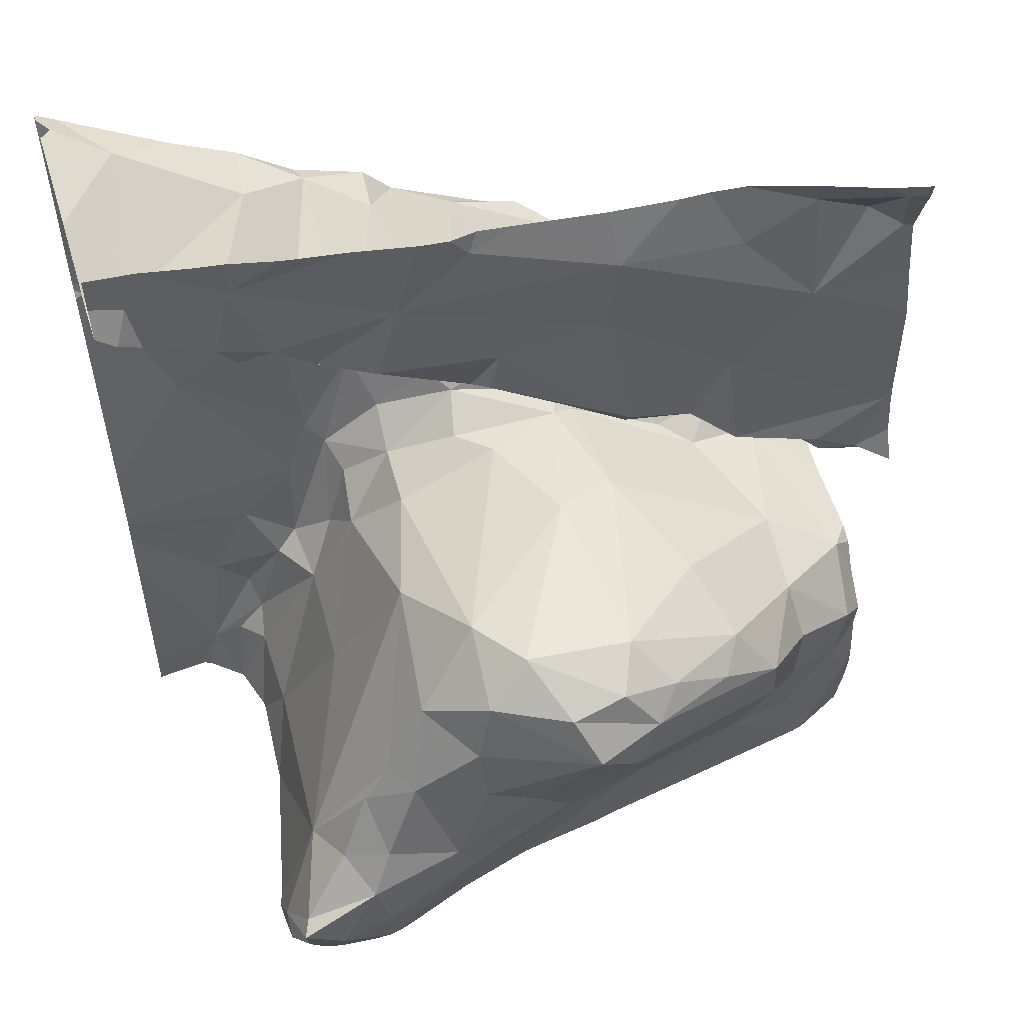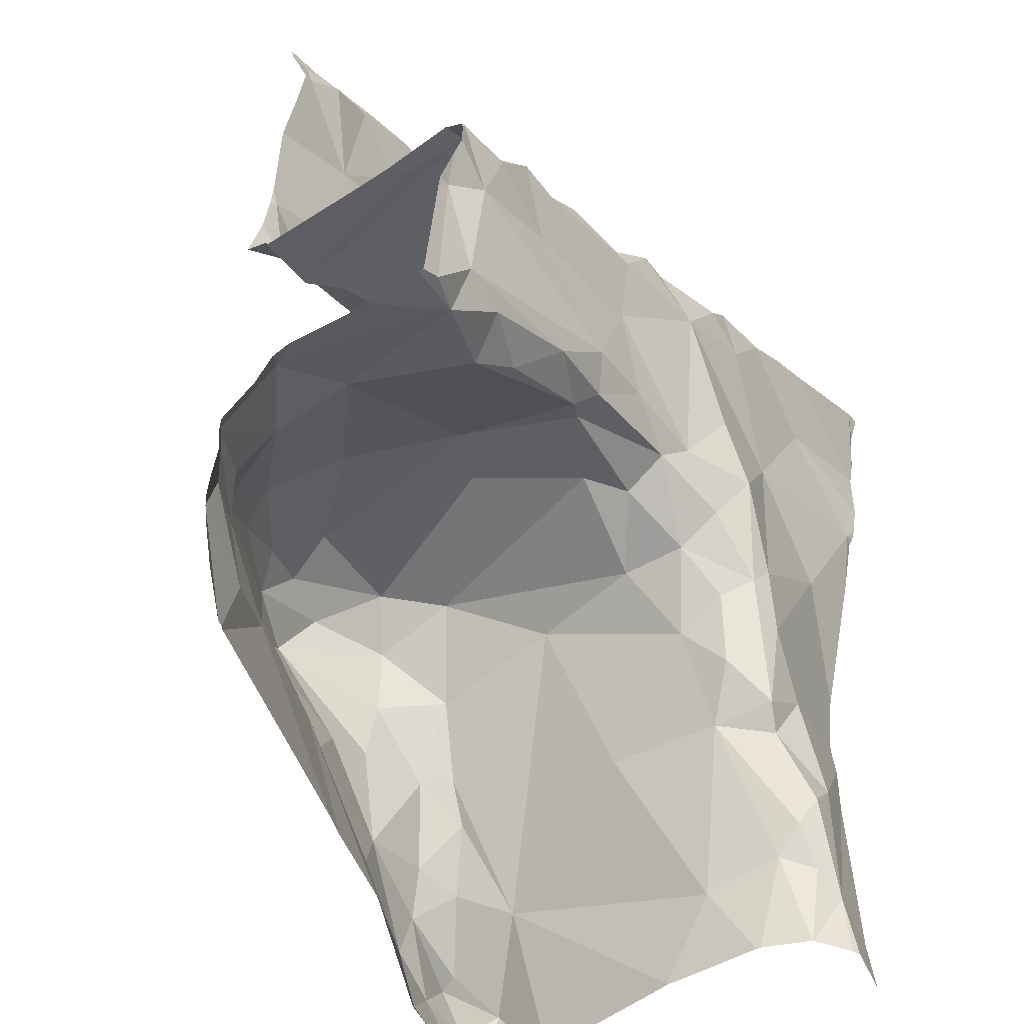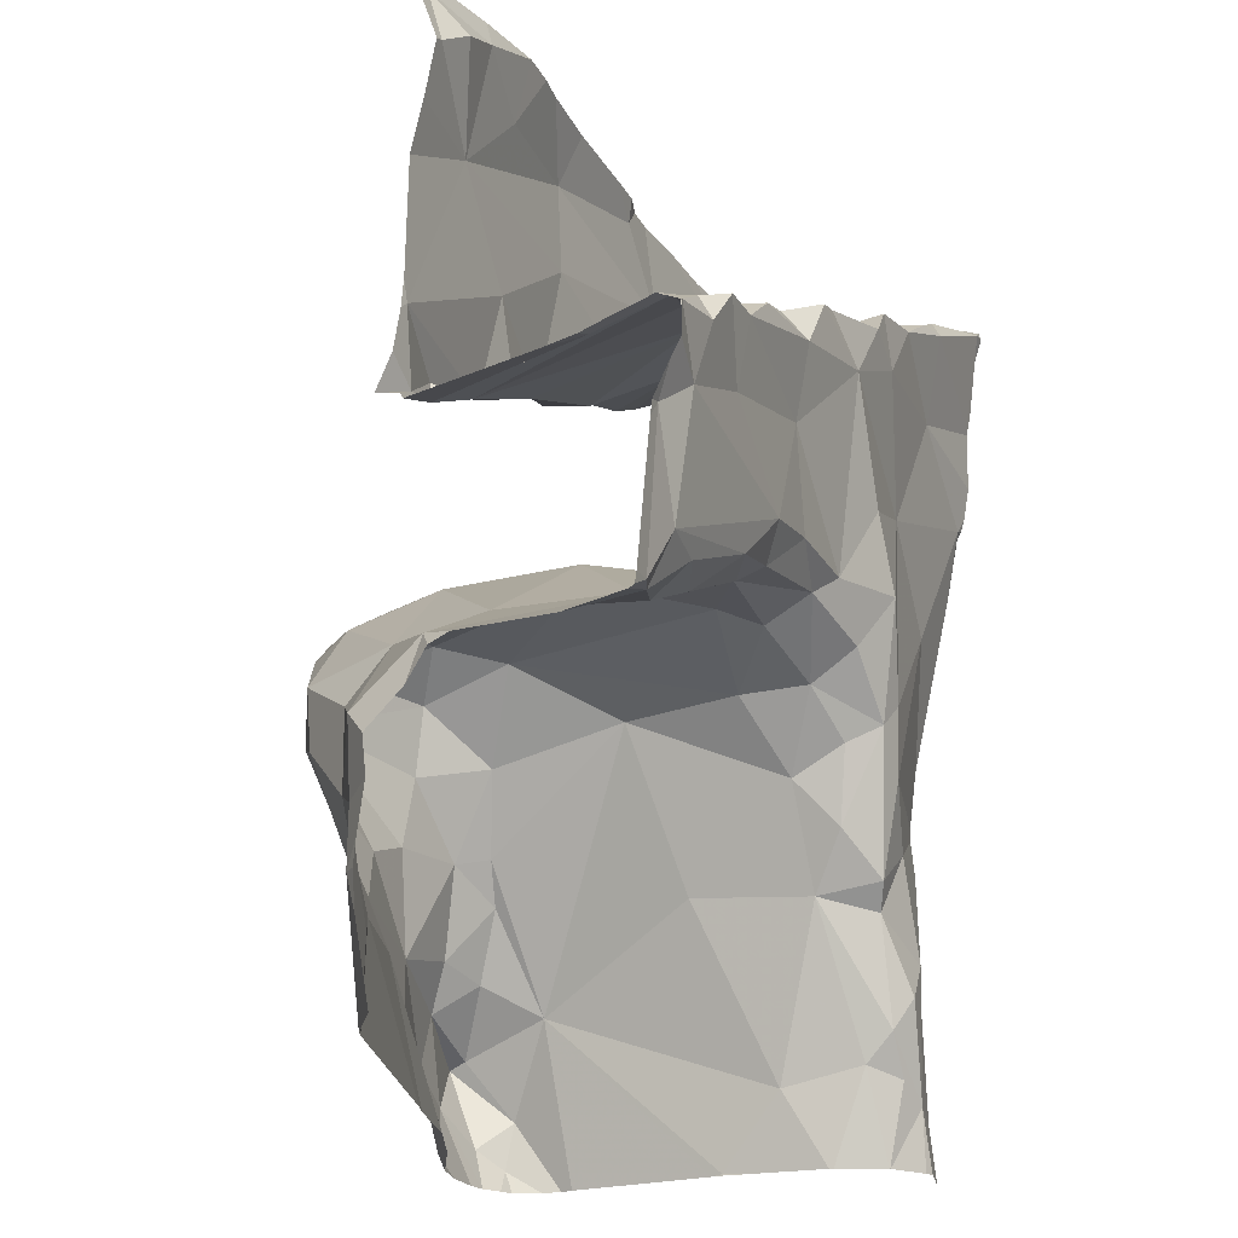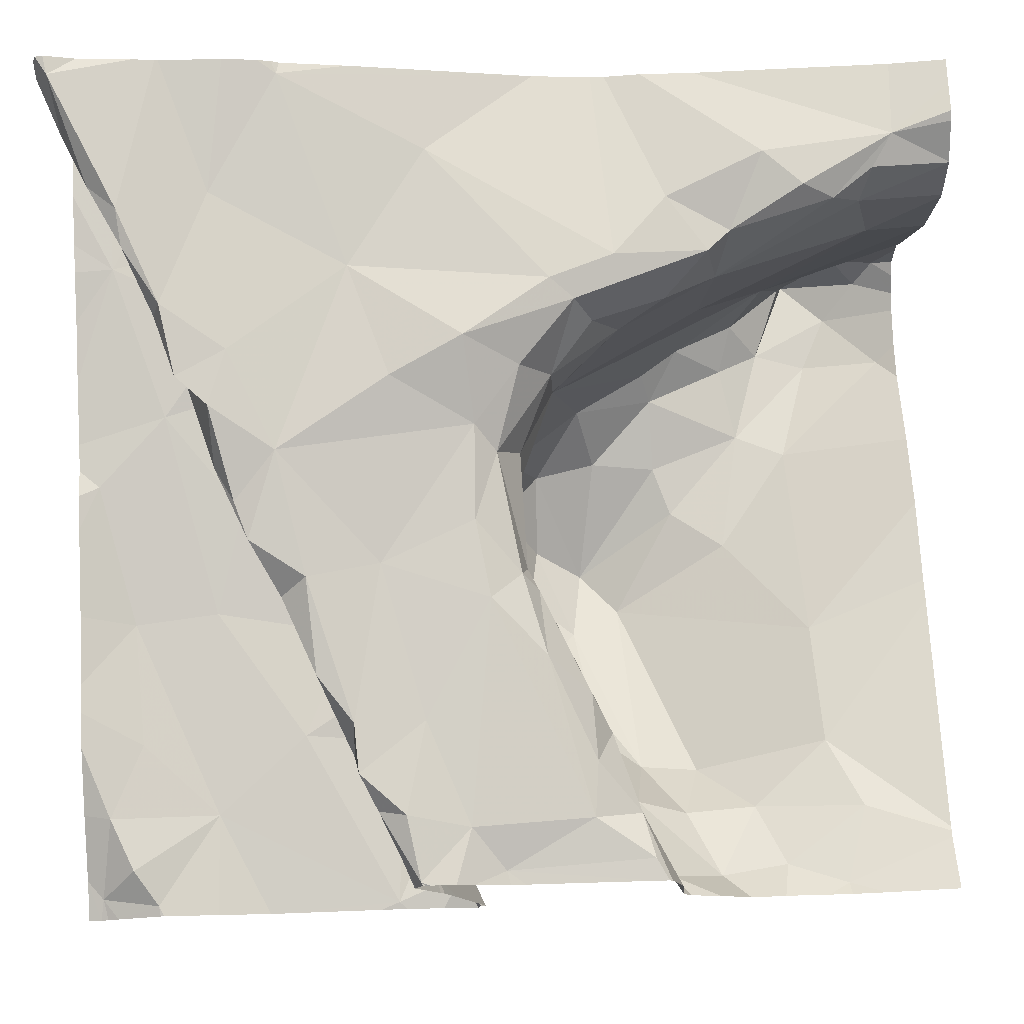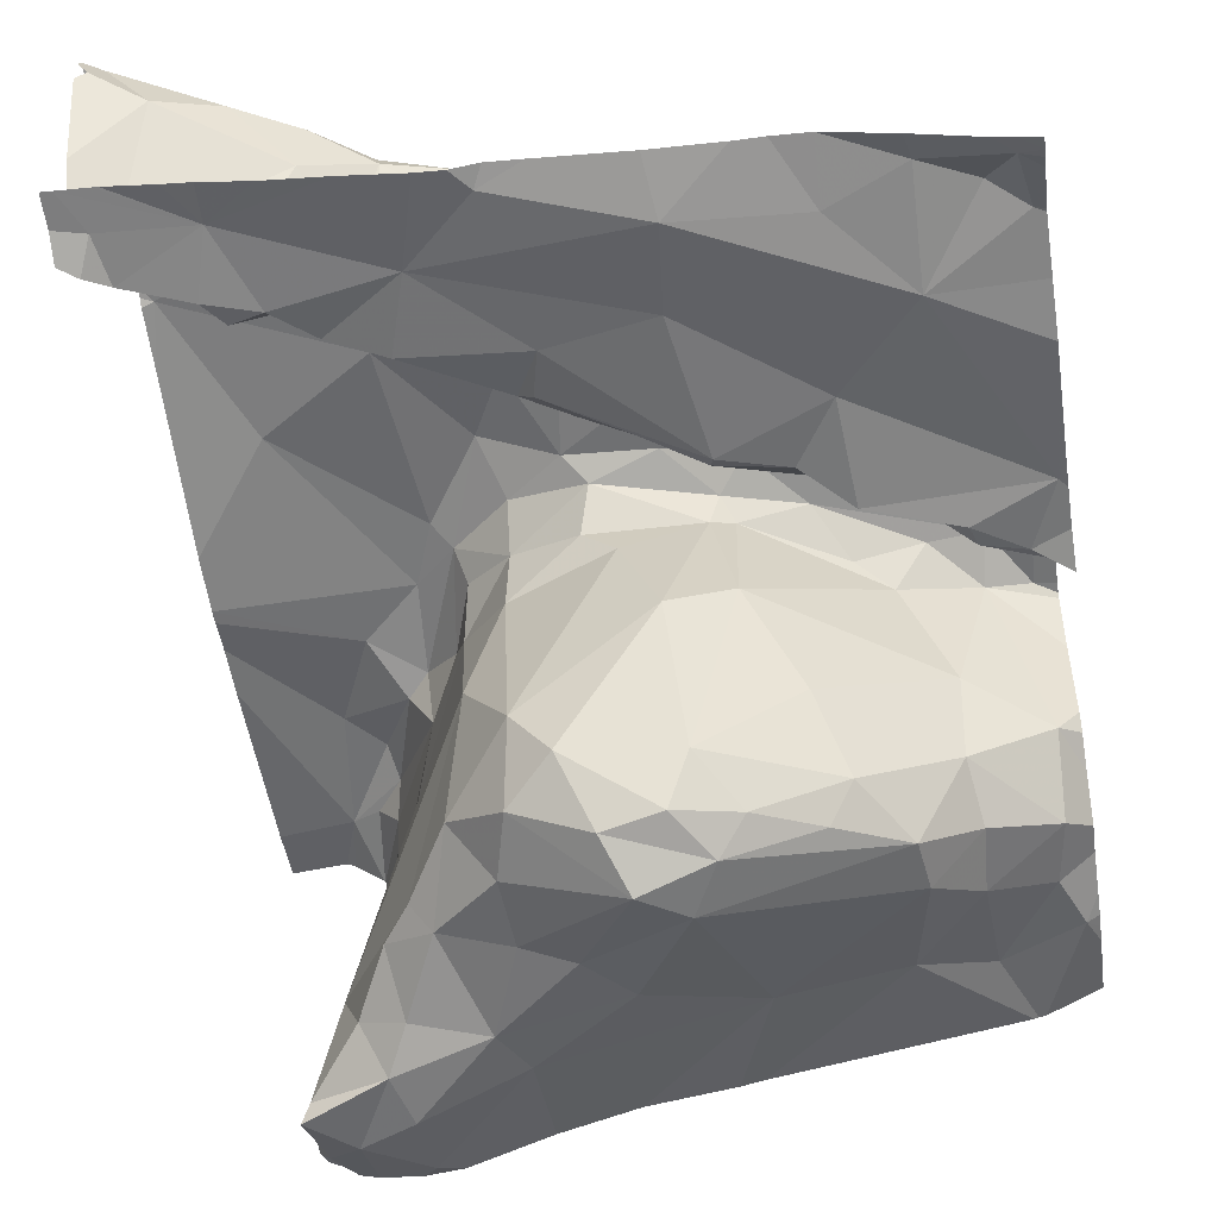
<metadata>
{"format":"obj","ext":"obj","renderer":"f3d","projection":"perspective","resolution":1024,"background":"white","views":[{"elev":53.5,"azim":162.3,"up":"+Y"},{"elev":-50.3,"azim":-61.6,"up":"+Y"},{"elev":-21.5,"azim":-74.7,"up":"+Y"},{"elev":75.8,"azim":-92.2,"up":"+Z"},{"elev":-52.3,"azim":-171.4,"up":"+Z"}]}
</metadata>
<code>
v -29.95 223 502.2
v -29.96 223 502.2
v -29.08 224 502.5
v -29.97 223 502.2
v -30.02 223.1 502.2
v -29.22 223.1 502
v -29.2 223 502.1
v -29.16 223 502.1
v -29.42 223 502.1
v -29.51 223 502.1
v -29.21 223 502.4
v -29.21 223 502.4
v -29.42 223.1 502.1
v -29.21 223 502.4
v -29.22 223 502.5
v -29.21 223 502.4
v -29.18 223 502.1
v -29.08 224 502.4
v -29.22 223 502.1
v -29.24 223.1 502.5
v -29.22 223.2 502.2
v -29.16 223 502.2
v -29.62 223 502.2
v -29.15 223 502.6
v -29.11 223 502.6
v -29.08 224 502.4
v -29.92 223.1 502.2
v -29.16 223 502.1
v -29.08 224 502.7
v -29.16 223.1 502.1
v -29.16 223 502.1
v -29.83 223.1 502.2
v -29.65 223 502.2
v -29.27 223 502.1
v -29.29 223 502.1
v -29.24 223.1 502.4
v -29.22 223 502.5
v -29.2 223 502.6
v -29.32 223 502.1
v -29.17 223 502.6
v -29.16 223 502.2
v -29.2 223 502.4
v -29.16 223 502.6
v -29.2 223 502.6
v -29.21 223.1 502.6
v -29.45 224 502.3
v -29.68 223.1 502.1
v -29.2 223 502.6
v -29.37 224 502.4
v -29.18 223.6 502.6
v -29.52 223.5 502.5
v -29.56 223.5 502.4
v -29.66 223.5 502.5
v -29.21 223.9 502.4
v -29.34 223.9 502.5
v -29.3 223.9 502.6
v -29.29 223.1 502
v -29.39 223.2 502
v -29.43 223.3 502.1
v -29.49 223.3 502
v -29.61 223.5 502.3
v -29.45 223.5 502.2
v -29.43 223.5 502.4
v -29.39 223.4 502.3
v -29.37 223.4 502.5
v -29.54 223.2 502.1
v -29.64 223.5 502.1
v -29.31 223.3 502.4
v -29.62 223.4 502
v -29.69 223.5 502.3
v -29.52 224 502.3
v -29.3 224 502.4
v -29.62 223.7 502.3
v -29.64 223.7 502.3
v -29.69 223.7 502.3
v -29.5 223.5 502.1
v -29.66 223.9 502.3
v -29.54 223.8 502.3
v -29.69 223.7 502.3
v -29.21 223.9 502.4
v -29.13 223.9 502.4
v -29.5 224 502.3
v -29.67 224 502.3
v -29.23 224 502.4
v -29.12 224 502.4
v -29.12 223.9 502.4
v -29.28 223.9 502.4
v -29.32 223.9 502.4
v -29.42 223.9 502.3
v -29.28 223.9 502.4
v -29.39 223.8 502.3
v -29.23 223.9 502.4
v -29.37 223.8 502.4
v -29.1 224 502.4
v -29.24 224 502.4
v -29.48 224 502.3
v -29.09 224 502.6
v -29.67 224 502.3
v -29.09 223.8 502.6
v -29.19 223.2 502.6
v -29.24 223.3 502.6
v -29.31 223.4 502.6
v -29.23 223.8 502.6
v -29.56 224 502.3
v -29.16 224 502.6
v -29.09 224 502.4
v -29.1 224 502.7
v -29.23 224 502.6
v -29.14 224 502.4
v -29.2 224 502.4
v -29.26 224 502.7
v -29.31 223.3 502.5
v -29.28 223.2 502.6
v -29.24 223.1 502.6
v -29.44 223.5 502.5
v -29.54 223.5 502.5
v -29.62 223.6 502.6
v -29.52 223.8 502.3
v -29.44 223.5 502.6
v -29.51 223.5 502.6
v -29.54 223.8 502.6
v -29.46 223.6 502.6
v -29.32 223.7 502.6
v -29.42 223.8 502.6
v -29.49 223.9 502.6
v -29.6 223.8 502.6
v -29.38 223.9 502.6
v -29.45 223.9 502.6
v -29.34 223.5 502.6
v -29.41 223.6 502.6
v -29.37 223.4 502.6
v -29.38 223.4 502.5
v -29.35 223.3 502.5
v -29.51 223.8 502.3
v -29.5 223.8 502.4
v -29.31 223.3 502.6
v -29.23 223.2 502.6
v -29.55 223.8 502.6
v -29.3 223.9 502.6
v -29.45 223.9 502.6
v -29.37 223.9 502.6
v -29.7 223.8 502.6
v -29.32 223.3 502.1
v -29.64 223.8 502.4
v -29.64 223.8 502.6
v -29.68 223.7 502.6
v -29.67 223.7 502.6
v -29.27 223.2 502
v -29.68 223.5 502.5
v -29.18 223.1 502
v -29.24 223.2 502.1
v -29.28 223.3 502.1
v -29.34 223.3 502.1
v -29.37 223.4 502.1
v -29.43 223.4 502.1
v -29.3 223.2 502.1
v -29.17 223.1 502
v -29.18 223 502.1
v -29.57 223.4 502
v -29.54 223.5 502
v -29.45 223.5 502.1
v -29.56 223.8 502.3
v -29.61 223.5 502
v -29.65 223.4 502
v -29.68 223.5 502.1
v -29.69 223.5 502.5
v -29.76 223.5 502.2
v -29.79 223.4 502.1
v -29.85 223.3 502.1
v -29.91 223.2 502.2
v -29.08 223.5 502.6
v -29.08 224 502.4
v -29.94 223.6 502.3
v -30.01 223.6 502.4
v -29.91 223.4 502.2
v -29.08 224 502.4
v -29.99 223.6 502.3
v -29.08 224 502.4
v -29.76 223.4 502.1
v -29.91 223.4 502.3
v -30.01 223.3 502.3
v -29.95 223.4 502.5
v -29.82 223.8 502.3
v -29.91 223.9 502.3
v -29.91 224 502.3
v -29.8 223.7 502.3
v -29.83 223.7 502.3
v -29.77 223.7 502.3
v -29.9 223.6 502.3
v -29.74 223.7 502.5
v -29.88 223.7 502.5
v -29.83 224 502.3
v -30 223.6 502.5
v -29.08 223.3 502.6
v -29.86 223.4 502.5
v -29.08 224 502.7
v -29.08 223 502.6
v -29.98 224 502.3
v -29.08 224 502.7
v -29.08 223.4 502.6
v -30.01 223.4 502.5
v -30.01 224 502.3
v -29.85 223.7 502.6
v -30.02 223.5 502.5
v -29.97 223.6 502.5
v -29.96 223.4 502.5
v -29.77 223.5 502.5
v -29.9 223.4 502.5
v -29.71 223.5 502.6
v -29.08 223.8 502.7
v -29.08 223.9 502.7
v -29.08 223.7 502.6
v -30.03 223.6 502.5
v -29.79 223.7 502.6
v -29.93 223.6 502.3
v -30.02 223.7 502.3
v -29.81 223.4 502.5
v -29.91 223.7 502.6
v -29.85 223.6 502.5
v -29.95 223.7 502.5
v -29.95 223.6 502.5
v -29.08 223 502.6
v -29.85 223.3 502.1
v -29.92 223.3 502.2
v -30.02 224 502.3
v -29.08 223 502.6
v -30 223.3 502.2
v -29.99 223.2 502.2
v -29.08 223.3 502.6
v -30.03 223.1 502.2
v -30.03 223.1 502.2
v -30.03 223 502.2
v -30.03 223.3 502.4
v -30.03 223.3 502.3
v -30.03 224 502.3
v -30.03 224 502.3
v -30.03 224 502.3
v -30.03 224 502.3
v -30.03 223.6 502.3
v -30.03 223.6 502.2
v -30.03 223.6 502.4
v -30.03 223.6 502.3
v -30.03 223.6 502.2
v -30.03 223.1 502.2
v -30.03 223.1 502.2
v -30.03 223.3 502.3
v -30.03 223.3 502.3
v -30.03 223.3 502.5
v -30.03 223.3 502.5
v -30.03 223.6 502.4
v -30.03 223.6 502.4
v -30.03 223.7 502.3
v -30.03 223.2 502.2
v -30.03 223.6 502.5
v -30.03 223.6 502.5
v -30.03 223.5 502.5
v -30.03 223.6 502.5
v -30.03 223.6 502.5
v -30.03 223.6 502.5
v -30.03 223.6 502.5
v -30.03 223.4 502.5
v -30.03 223.6 502.5
v -30.03 223.9 502.3
v -30.03 223.9 502.3
v -30.03 223.8 502.3
v -30.03 223.7 502.3
v -30.03 223.2 502.2
v -30.03 223.5 502.5
v -29.08 223.8 502.6
v -29.08 223.4 502.6
v -29.08 223.8 502.7
v -29.08 223.9 502.7
v -29.08 223.8 502.6
v -29.08 224 502.7
v -29.08 223.9 502.7
v -29.91 224 502.3
v -29.99 224 502.3
v -29.83 224 502.3
v -29.75 224 502.3
v -29.79 224 502.3
v -29.08 224 502.4
v -30.01 224 502.3
v -29.13 224 502.4
v -30.03 224 502.3
v -29.08 224 502.6
f 1 32 27
f 2 27 5
f 4 5 230
f 23 47 32
f 33 32 1
f 31 8 28
f 28 8 17
f 7 158 6
f 19 6 35
f 17 8 7
f 34 35 39
f 39 35 13
f 41 30 31
f 15 36 14
f 37 20 15
f 38 20 37
f 24 40 43
f 25 40 24
f 43 40 44
f 44 40 45
f 48 45 38
f 42 14 21
f 22 21 41
f 11 14 42
f 16 14 12
f 12 14 11
f 9 13 47
f 10 47 23
f 35 6 57
f 9 47 10
f 283 84 106
f 39 13 9
f 63 64 65
f 21 36 68
f 61 70 67
f 46 84 49
f 74 144 73
f 51 52 63
f 50 102 200
f 40 25 197
f 282 237 277
f 99 50 171
f 100 101 113
f 100 40 229
f 77 78 89
f 15 14 16
f 128 93 135
f 112 20 114
f 65 132 115
f 61 52 53
f 53 52 51
f 56 54 55
f 116 51 115
f 54 90 55
f 122 123 121
f 86 54 56
f 149 116 117
f 8 30 158
f 14 36 21
f 150 151 148
f 58 13 57
f 148 58 57
f 19 35 34
f 69 60 159
f 58 59 60
f 153 59 58
f 60 66 58
f 61 62 52
f 63 52 62
f 65 64 68
f 66 13 58
f 35 57 13
f 67 165 163
f 67 76 61
f 21 68 64
f 69 66 60
f 13 66 47
f 47 66 69
f 36 112 68
f 153 156 152
f 70 61 53
f 73 75 74
f 79 75 73
f 83 89 82
f 62 64 63
f 90 87 88
f 76 62 61
f 77 79 78
f 134 135 91
f 79 73 118
f 84 80 81
f 80 54 81
f 83 82 104
f 84 81 85
f 81 94 85
f 54 86 81
f 89 91 88
f 89 88 87
f 21 30 41
f 90 88 93
f 91 89 78
f 92 87 90
f 42 21 22
f 87 92 80
f 89 87 84
f 87 80 84
f 91 93 88
f 178 81 172
f 70 53 166
f 82 89 46
f 92 54 80
f 172 86 18
f 84 85 106
f 18 105 3
f 44 45 48
f 45 20 38
f 280 192 279
f 101 100 194
f 40 100 137
f 200 101 270
f 50 123 129
f 210 99 271
f 105 86 56
f 111 103 211
f 108 111 107
f 105 108 107
f 105 107 274
f 279 83 98
f 107 111 272
f 278 185 192
f 89 83 77
f 92 90 54
f 127 55 93
f 155 154 161
f 154 143 64
f 133 65 112
f 112 113 136
f 112 114 113
f 76 160 161
f 63 65 115
f 51 63 115
f 117 116 120
f 118 78 79
f 119 116 115
f 119 120 116
f 122 121 120
f 121 123 124
f 121 125 126
f 125 121 124
f 125 124 140
f 121 126 145
f 112 36 20
f 127 128 140
f 93 128 127
f 128 138 125
f 111 108 139
f 130 129 123
f 129 130 131
f 131 102 129
f 127 56 55
f 65 133 132
f 20 36 15
f 144 135 134
f 136 113 101
f 100 113 137
f 133 136 131
f 101 102 136
f 102 131 136
f 137 114 40
f 131 132 133
f 103 123 99
f 125 138 126
f 111 139 141
f 105 56 108
f 123 103 124
f 103 141 124
f 127 140 141
f 124 141 140
f 119 115 131
f 129 102 50
f 132 131 115
f 112 65 68
f 144 142 138
f 142 145 138
f 64 143 21
f 144 138 135
f 130 120 119
f 137 113 114
f 146 121 145
f 141 103 111
f 122 130 123
f 117 120 147
f 121 146 147
f 128 125 140
f 56 127 139
f 90 93 55
f 127 141 139
f 114 20 45
f 130 119 131
f 136 133 112
f 138 128 135
f 40 114 45
f 121 147 120
f 56 139 108
f 148 156 58
f 145 126 138
f 162 144 134
f 149 53 116
f 123 50 99
f 26 94 176
f 30 21 150
f 21 151 150
f 30 8 31
f 152 151 21
f 152 21 143
f 143 153 152
f 153 143 154
f 78 134 91
f 153 154 155
f 157 150 148
f 157 6 158
f 156 148 151
f 148 57 6
f 6 157 148
f 78 118 134
f 157 158 30
f 93 91 135
f 157 30 150
f 8 158 7
f 156 151 152
f 153 155 59
f 7 6 19
f 164 69 159
f 60 59 159
f 160 159 161
f 159 59 155
f 144 162 73
f 163 76 67
f 62 76 161
f 160 76 163
f 62 154 64
f 154 62 161
f 159 155 161
f 134 118 162
f 162 118 73
f 159 160 164
f 164 163 165
f 153 58 156
f 163 164 160
f 130 122 120
f 51 116 53
f 181 182 233
f 83 192 184
f 173 174 193
f 193 191 189
f 189 186 187
f 183 188 79
f 70 166 195
f 186 190 74
f 67 167 168
f 175 168 167
f 169 170 32
f 47 169 32
f 169 224 170
f 69 169 47
f 225 202 235
f 285 3 97
f 241 173 242
f 167 180 175
f 173 177 239
f 284 237 282
f 164 179 223
f 164 165 179
f 23 32 33
f 216 215 187
f 181 175 180
f 181 180 182
f 184 198 225
f 79 77 183
f 77 83 184
f 184 183 77
f 202 185 276
f 187 186 188
f 186 75 188
f 79 188 75
f 173 189 215
f 190 186 189
f 191 190 189
f 277 202 276
f 192 83 279
f 275 107 272
f 276 185 278
f 189 173 193
f 167 70 180
f 184 192 185
f 248 201 249
f 105 274 29
f 166 217 195
f 278 192 280
f 274 107 199
f 243 216 252
f 227 181 247
f 198 184 185
f 180 195 182
f 227 224 175
f 182 195 208
f 217 207 208
f 201 182 206
f 207 209 206
f 203 214 191
f 202 198 185
f 254 205 255
f 195 180 70
f 175 223 168
f 218 203 191
f 205 204 206
f 206 208 207
f 205 206 209
f 75 186 74
f 257 193 258
f 273 99 269
f 255 213 260
f 201 206 204
f 146 203 147
f 214 203 146
f 147 219 209
f 166 149 207
f 177 173 215
f 177 215 216
f 217 166 207
f 221 219 218
f 191 220 218
f 219 203 218
f 209 207 149
f 209 117 147
f 168 165 67
f 214 142 190
f 187 183 216
f 147 203 219
f 193 213 220
f 220 213 221
f 218 220 221
f 209 149 117
f 219 221 205
f 190 142 144
f 145 142 146
f 205 221 213
f 193 220 191
f 109 84 283
f 193 174 251
f 142 214 146
f 53 149 166
f 144 74 190
f 272 111 211
f 168 179 165
f 69 223 169
f 69 164 223
f 223 224 169
f 2 5 4
f 271 99 273
f 184 225 263
f 223 179 168
f 228 5 27
f 182 208 206
f 1 27 2
f 224 227 170
f 170 228 27
f 32 170 27
f 95 84 110
f 188 183 187
f 270 101 194
f 269 99 212
f 202 225 198
f 216 184 265
f 228 227 253
f 244 228 267
f 227 228 170
f 189 187 215
f 214 190 191
f 175 181 227
f 195 217 208
f 175 224 223
f 261 204 268
f 183 184 216
f 70 167 67
f 209 219 205
f 3 105 97
f 230 5 231
f 97 105 29
f 18 86 105
f 231 5 245
f 232 4 230
f 233 182 248
f 234 181 233
f 235 202 238
f 236 225 235
f 96 82 46
f 172 81 86
f 237 202 277
f 238 202 237
f 239 177 240
f 178 94 81
f 110 84 109
f 240 177 243
f 241 174 173
f 71 82 96
f 176 94 178
f 242 173 239
f 26 85 94
f 243 177 216
f 244 5 228
f 245 5 244
f 72 84 95
f 246 181 234
f 106 26 281
f 247 181 246
f 248 182 201
f 194 100 229
f 249 201 261
f 199 107 196
f 250 174 241
f 251 174 250
f 196 107 275
f 98 83 104
f 252 216 266
f 253 227 247
f 104 82 71
f 254 204 205
f 212 99 171
f 255 205 213
f 256 204 254
f 211 103 210
f 257 213 193
f 210 103 99
f 258 193 262
f 259 213 257
f 106 85 26
f 171 50 200
f 260 213 259
f 200 102 101
f 49 84 72
f 261 201 204
f 226 40 197
f 262 193 251
f 263 225 236
f 264 184 263
f 265 184 264
f 229 40 226
f 46 89 84
f 266 216 265
f 267 228 253
f 197 25 222
f 268 204 256

</code>
